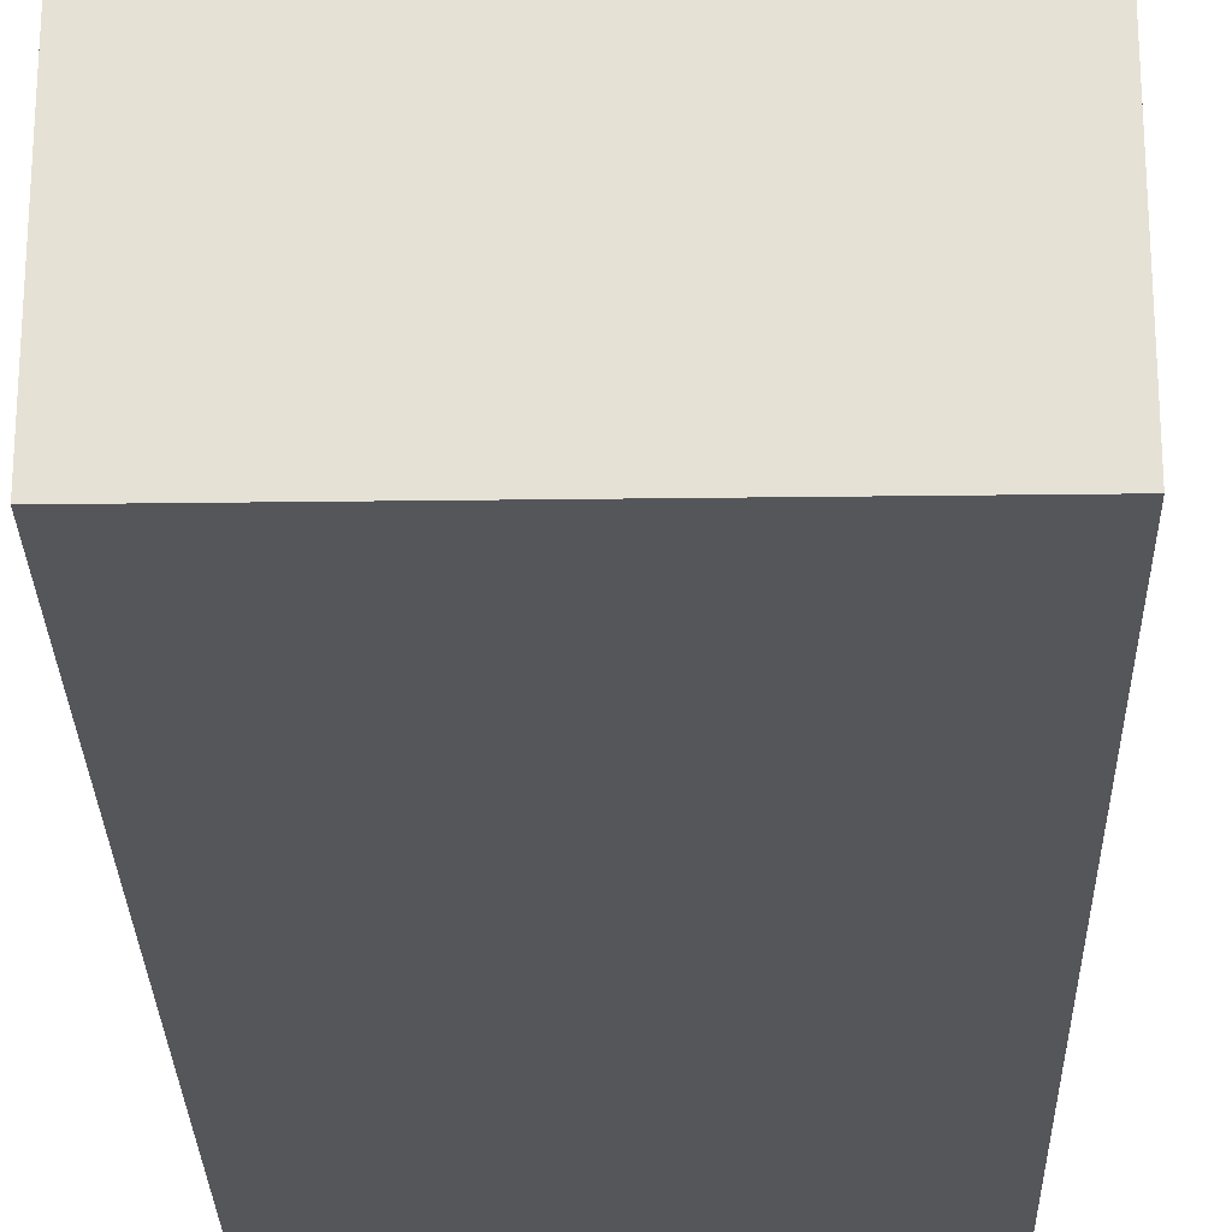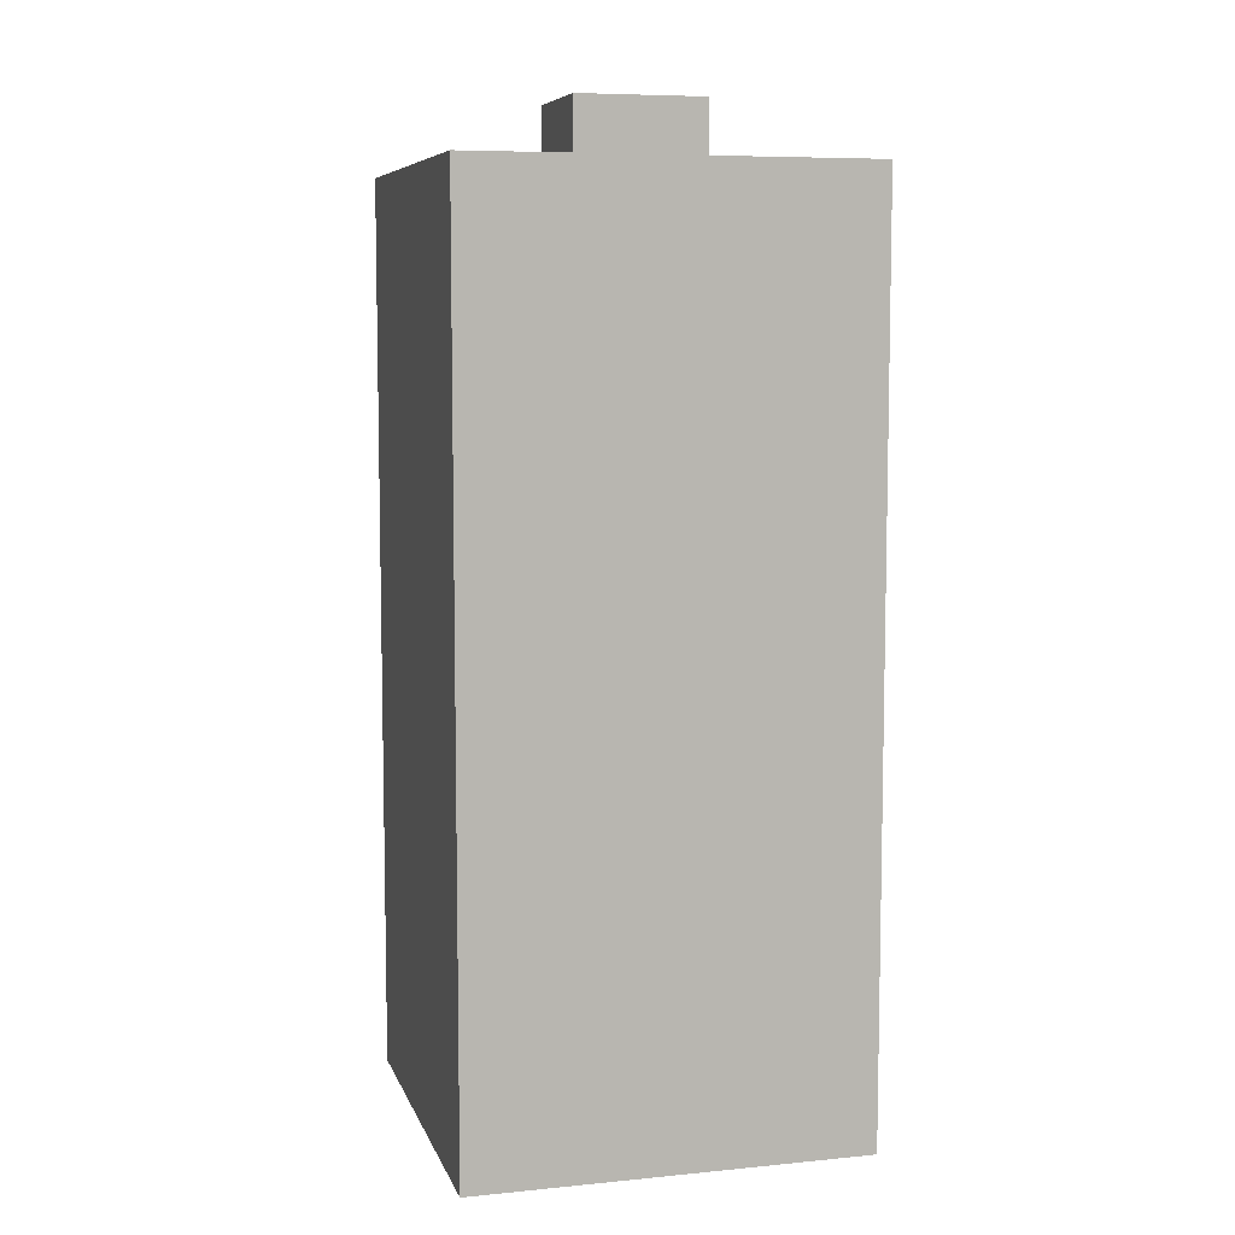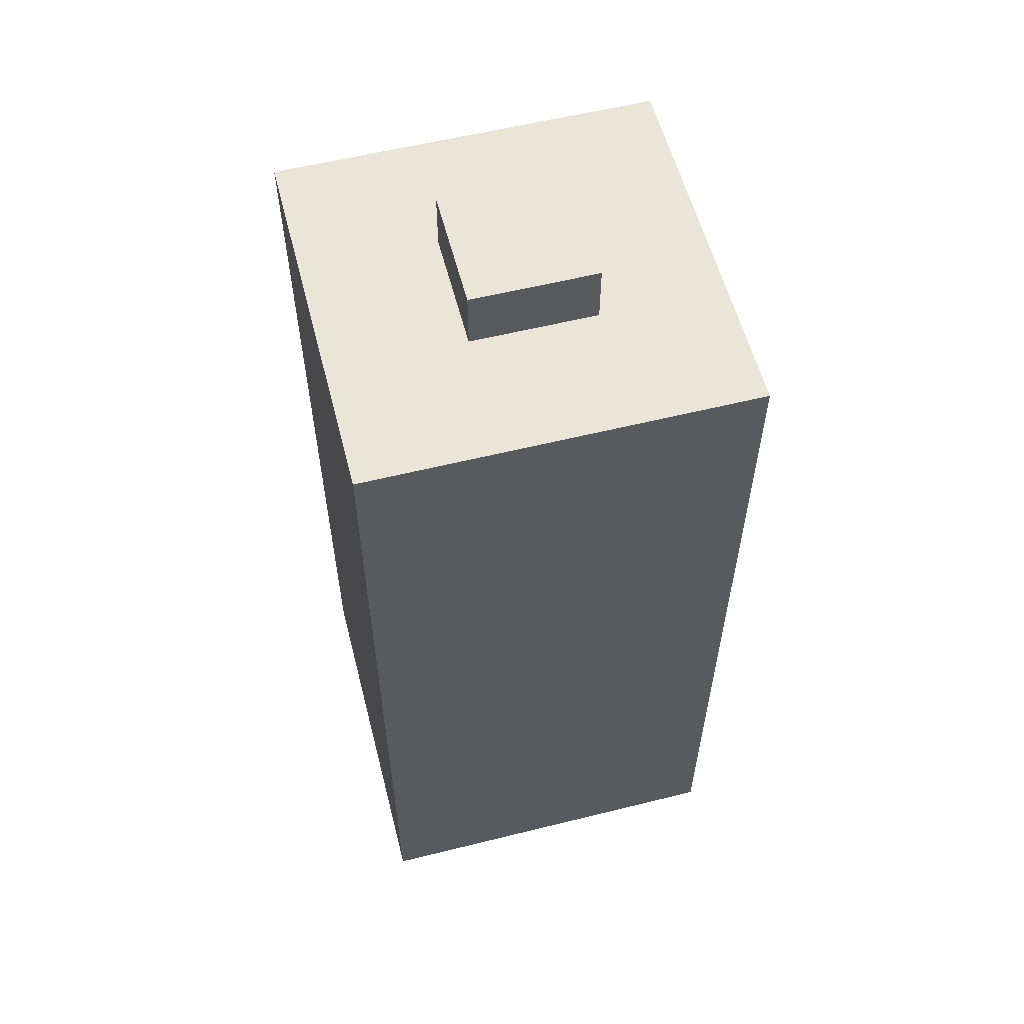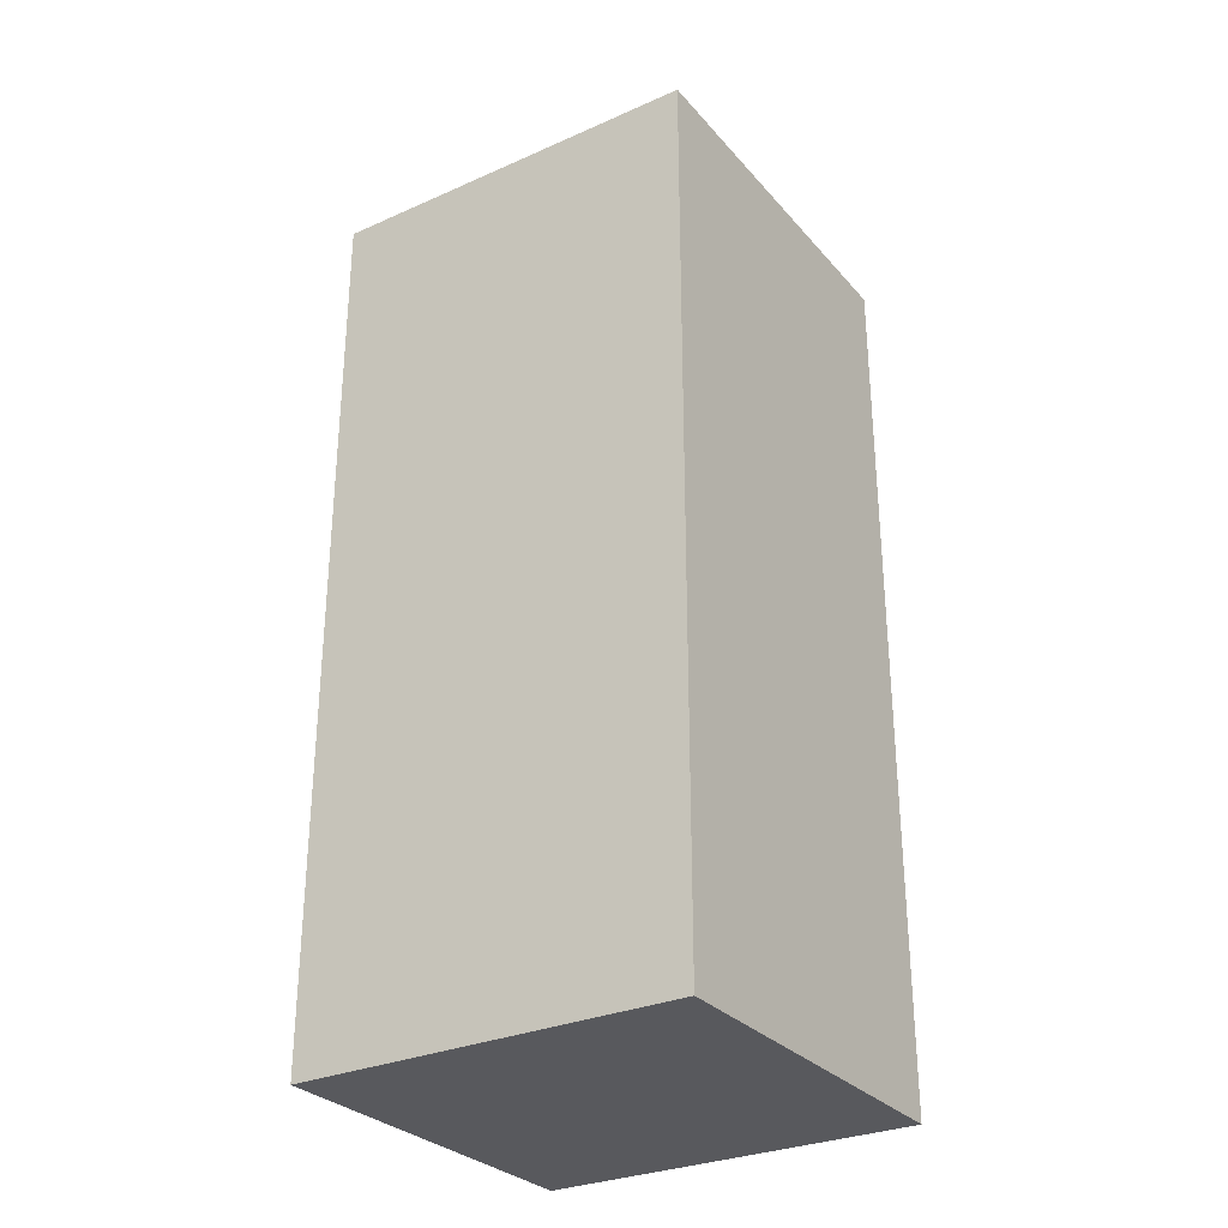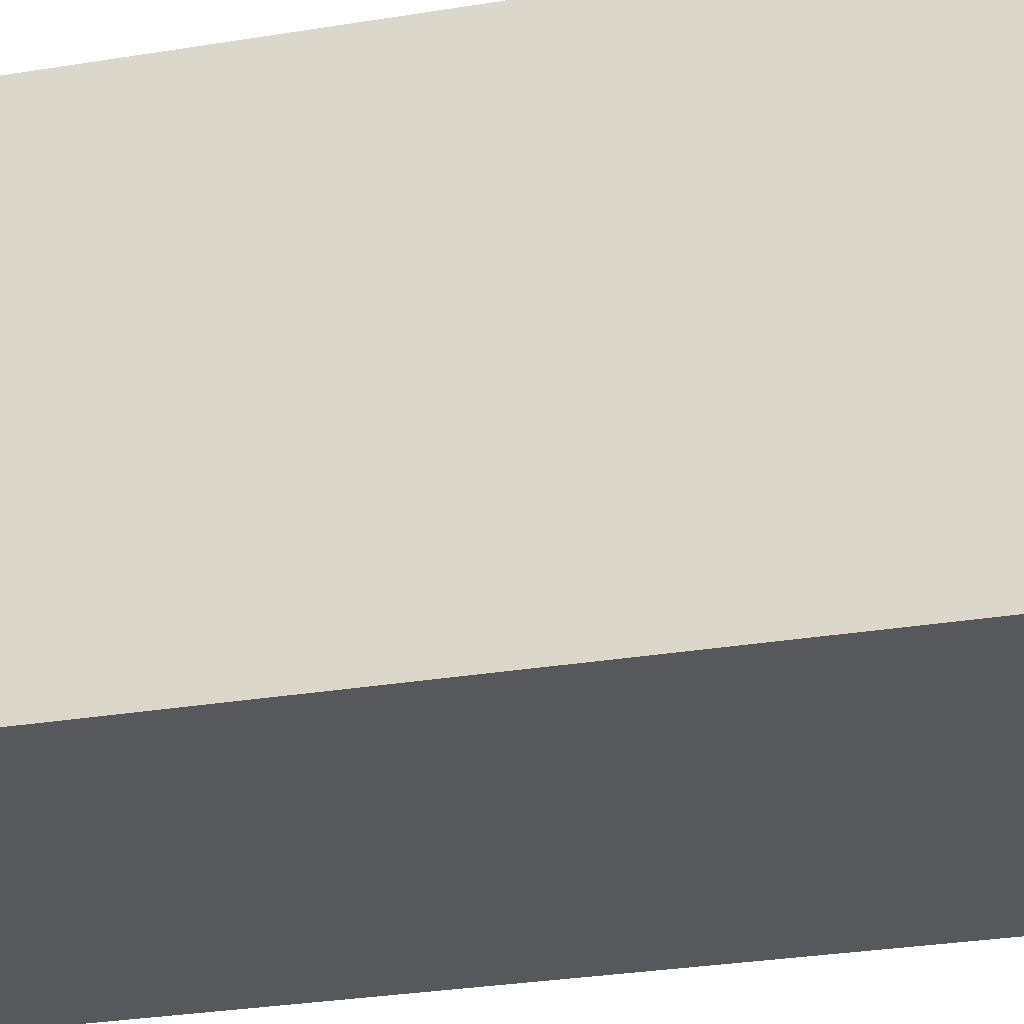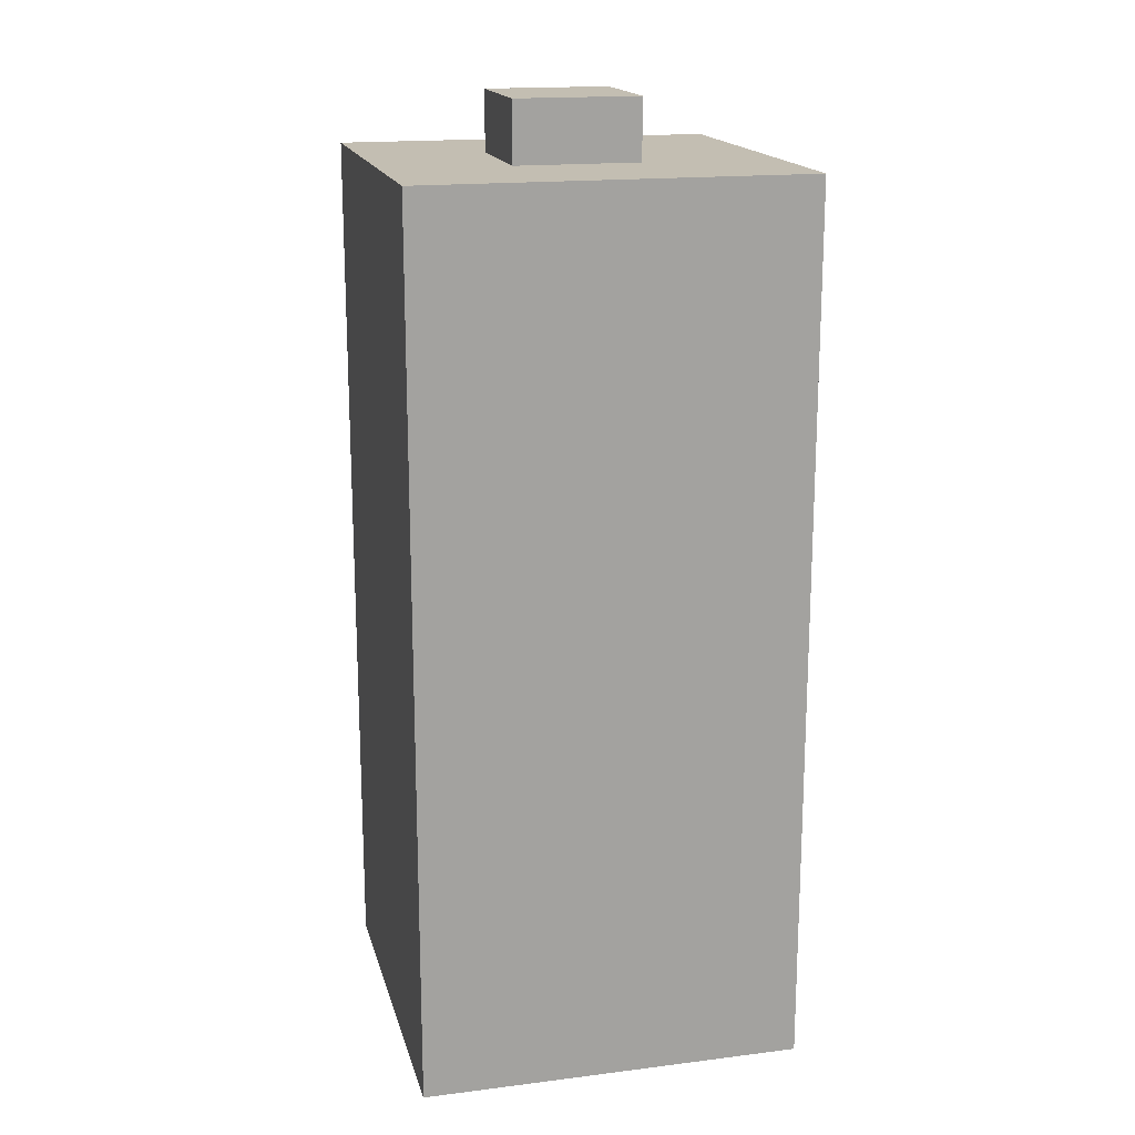
<metadata>
{"format":"obj","ext":"obj","renderer":"f3d","projection":"perspective","resolution":1024,"background":"white","views":[{"elev":-26.1,"azim":-178.8,"up":"+Y"},{"elev":7.5,"azim":-15.3,"up":"+Z"},{"elev":57.9,"azim":-14.4,"up":"+Z"},{"elev":-29.8,"azim":-147.1,"up":"+Z"},{"elev":-28.0,"azim":-75.7,"up":"+Y"},{"elev":17.3,"azim":166.1,"up":"+Z"}]}
</metadata>
<code>
v 0.06288 -0.06166 0.2423
v 0.06288 0.06166 0.2423
v -0.06288 0.06166 0.2423
v -0.06288 -0.06166 0.2423
v -0.06288 0.06166 0.2148
v 0.06288 0.06166 0.2148
v 0.06288 -0.06166 0.2148
v -0.06288 -0.06166 0.2148
v -0.05215 -0.04899 0.2423
v 0.05215 -0.04899 0.2423
v 0.05215 0.04899 0.2423
v -0.05215 0.04899 0.2423
v -0.01862 -0.02006 0.2423
v 0.02222 -0.02006 0.2423
v 0.02222 0.02006 0.2423
v -0.01862 0.02006 0.2423
v -0.01862 -0.02006 0.2622
v 0.02222 -0.02006 0.2622
v 0.02222 0.02006 0.2622
v -0.01862 0.02006 0.2622
v 0.06287 -0.06166 -0.04748
v 0.06287 0.06166 -0.04748
v -0.06288 0.06166 -0.04748
v -0.06288 -0.06166 -0.04748
v -0.06288 0.06166 -0.02002
v 0.06287 0.06166 -0.02002
v 0.06287 -0.06166 -0.02002
v -0.06288 -0.06166 -0.02002
v -0.05215 -0.04899 -0.04748
v 0.05215 -0.04899 -0.04748
v 0.05215 0.04899 -0.04748
v -0.05215 0.04899 -0.04748
f 6 7 27 26
f 5 6 26 25
f 8 5 25 28
f 7 8 28 27
f 17 18 19 20
f 2 6 5 3
f 1 7 6 2
f 4 8 7 1
f 3 5 8 4
f 4 1 10 9
f 1 2 11 10
f 2 3 12 11
f 3 4 9 12
f 9 10 14 13
f 11 12 16 15
f 12 9 13 16
f 13 14 18 17
f 14 15 19 18
f 15 16 20 19
f 16 13 17 20
f 14 10 11 15
f 22 23 25 26
f 21 22 26 27
f 24 21 27 28
f 23 24 28 25
f 24 29 30 21
f 21 30 31 22
f 22 31 32 23
f 23 32 29 24
f 32 31 30 29

</code>
